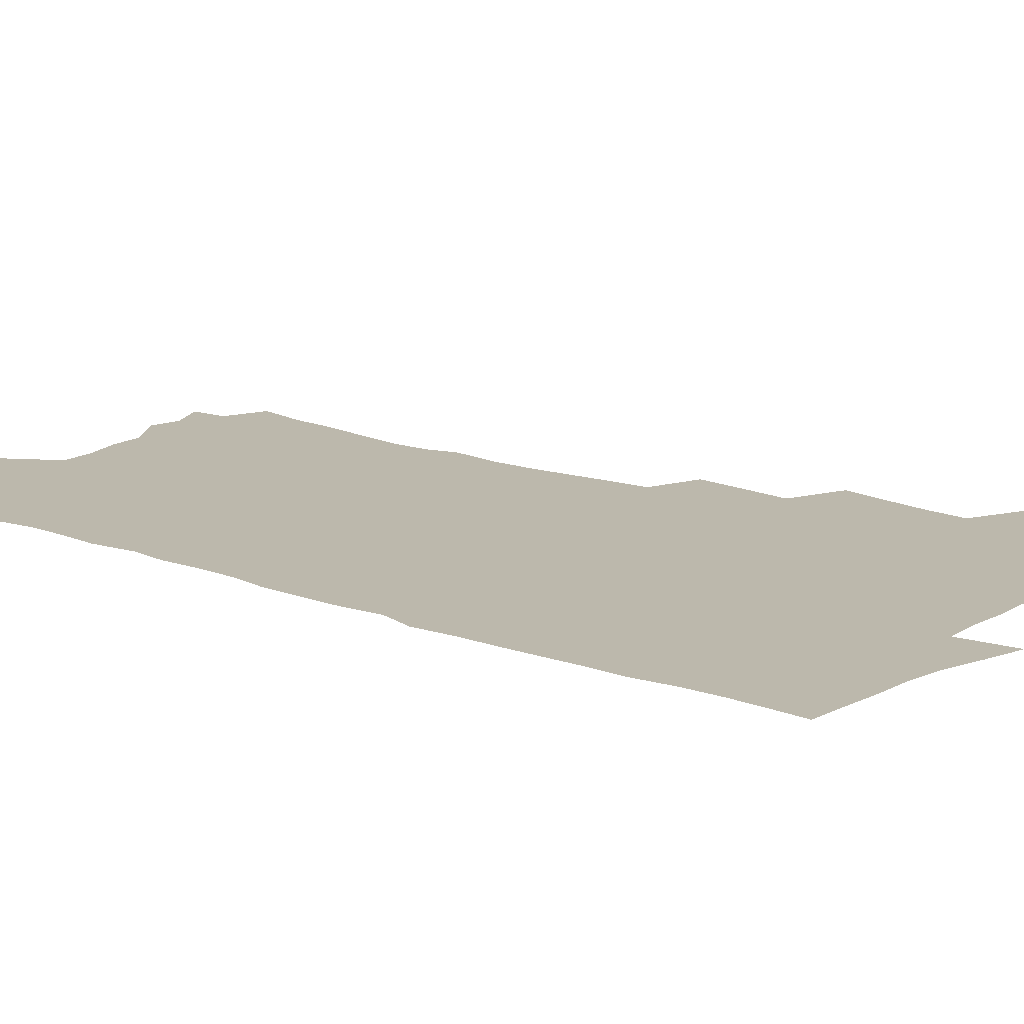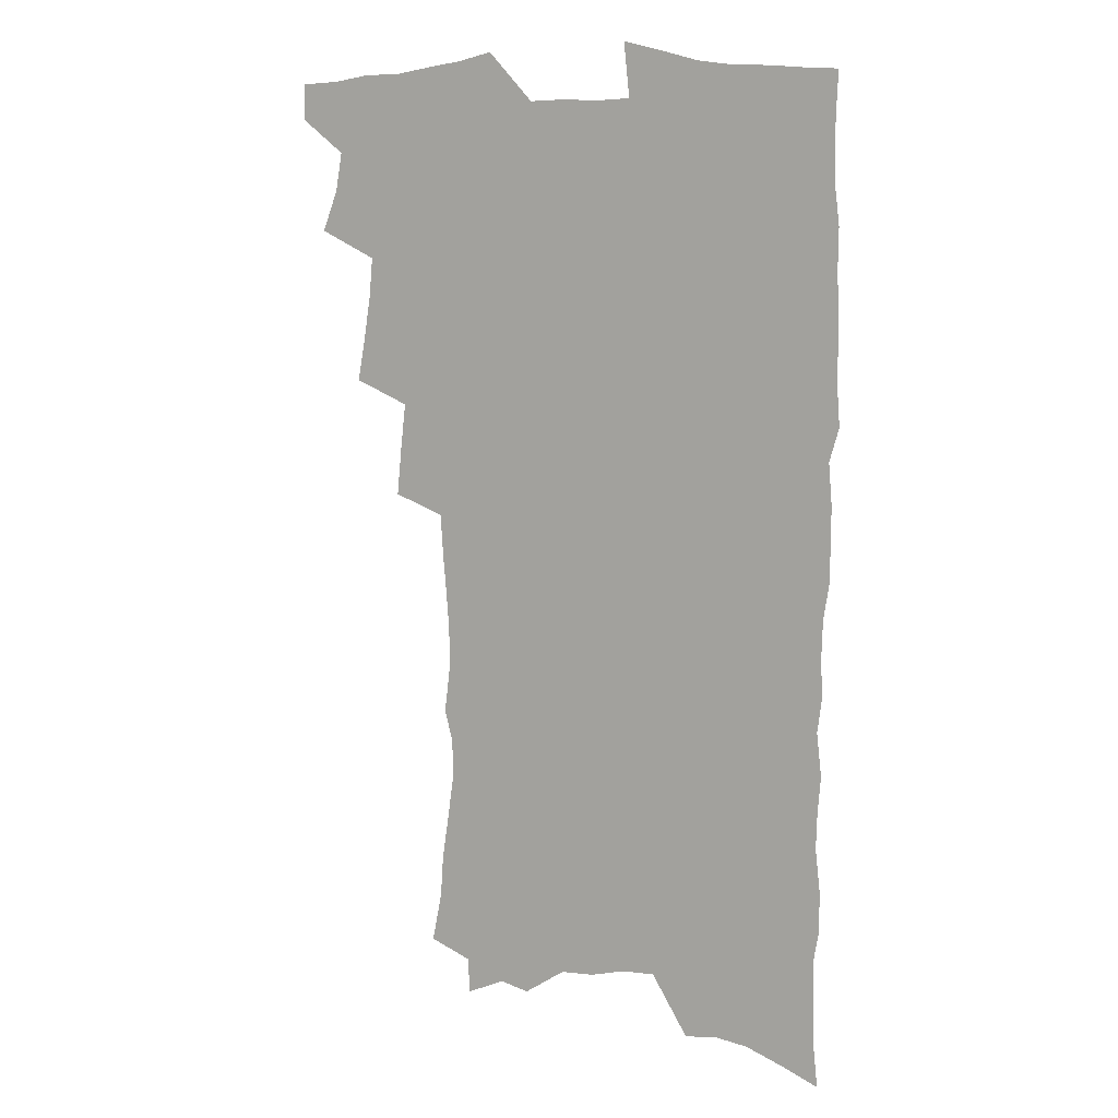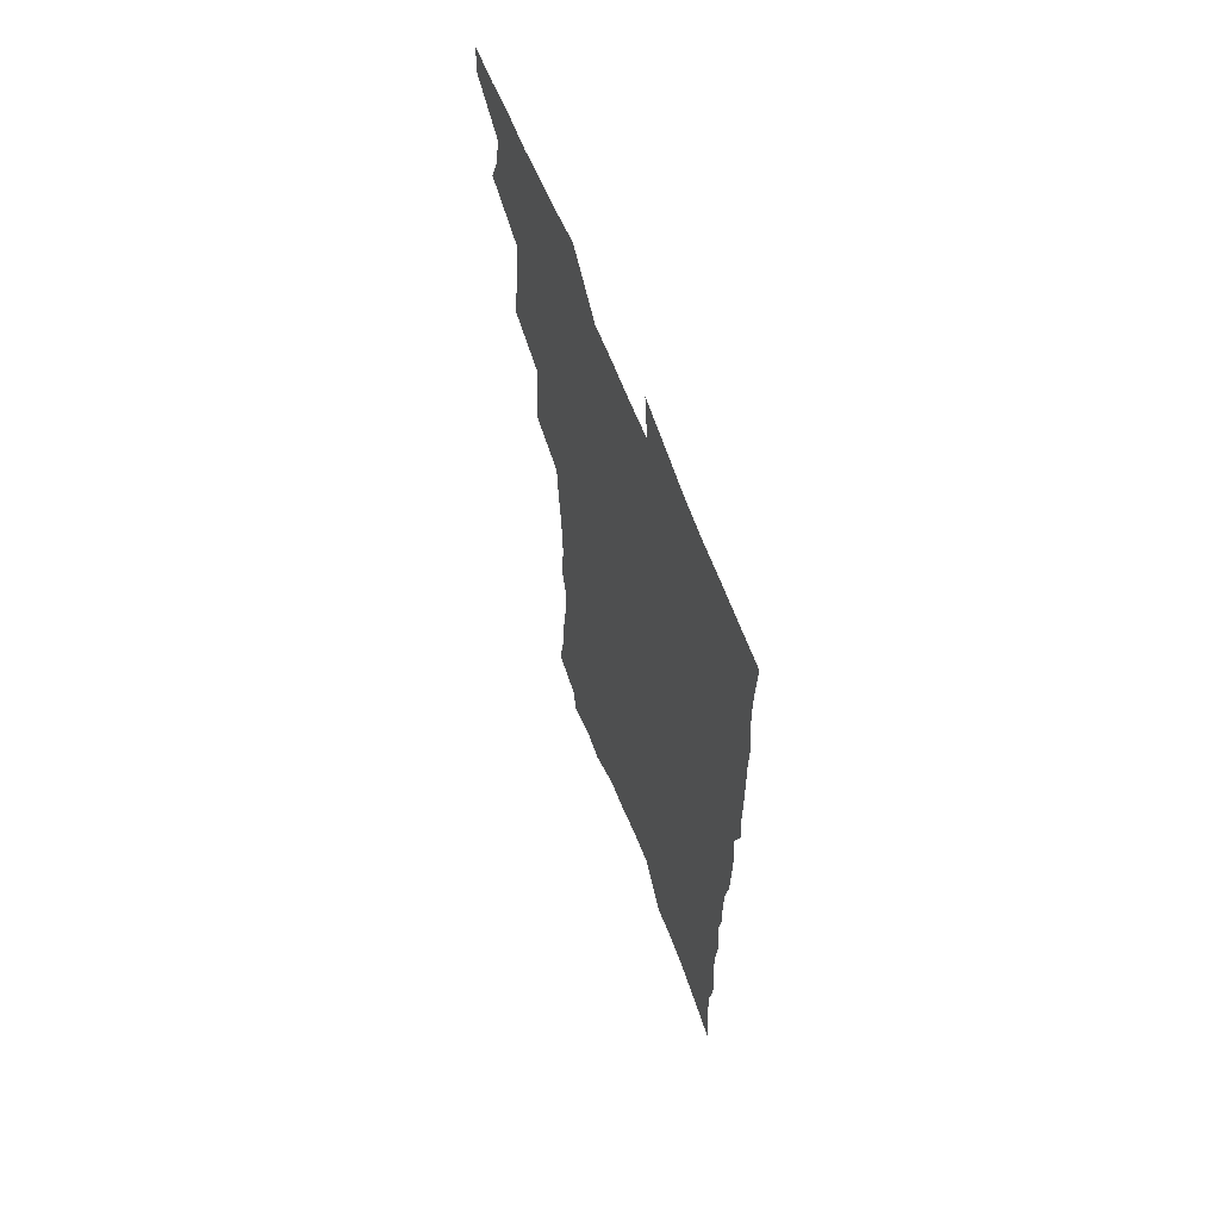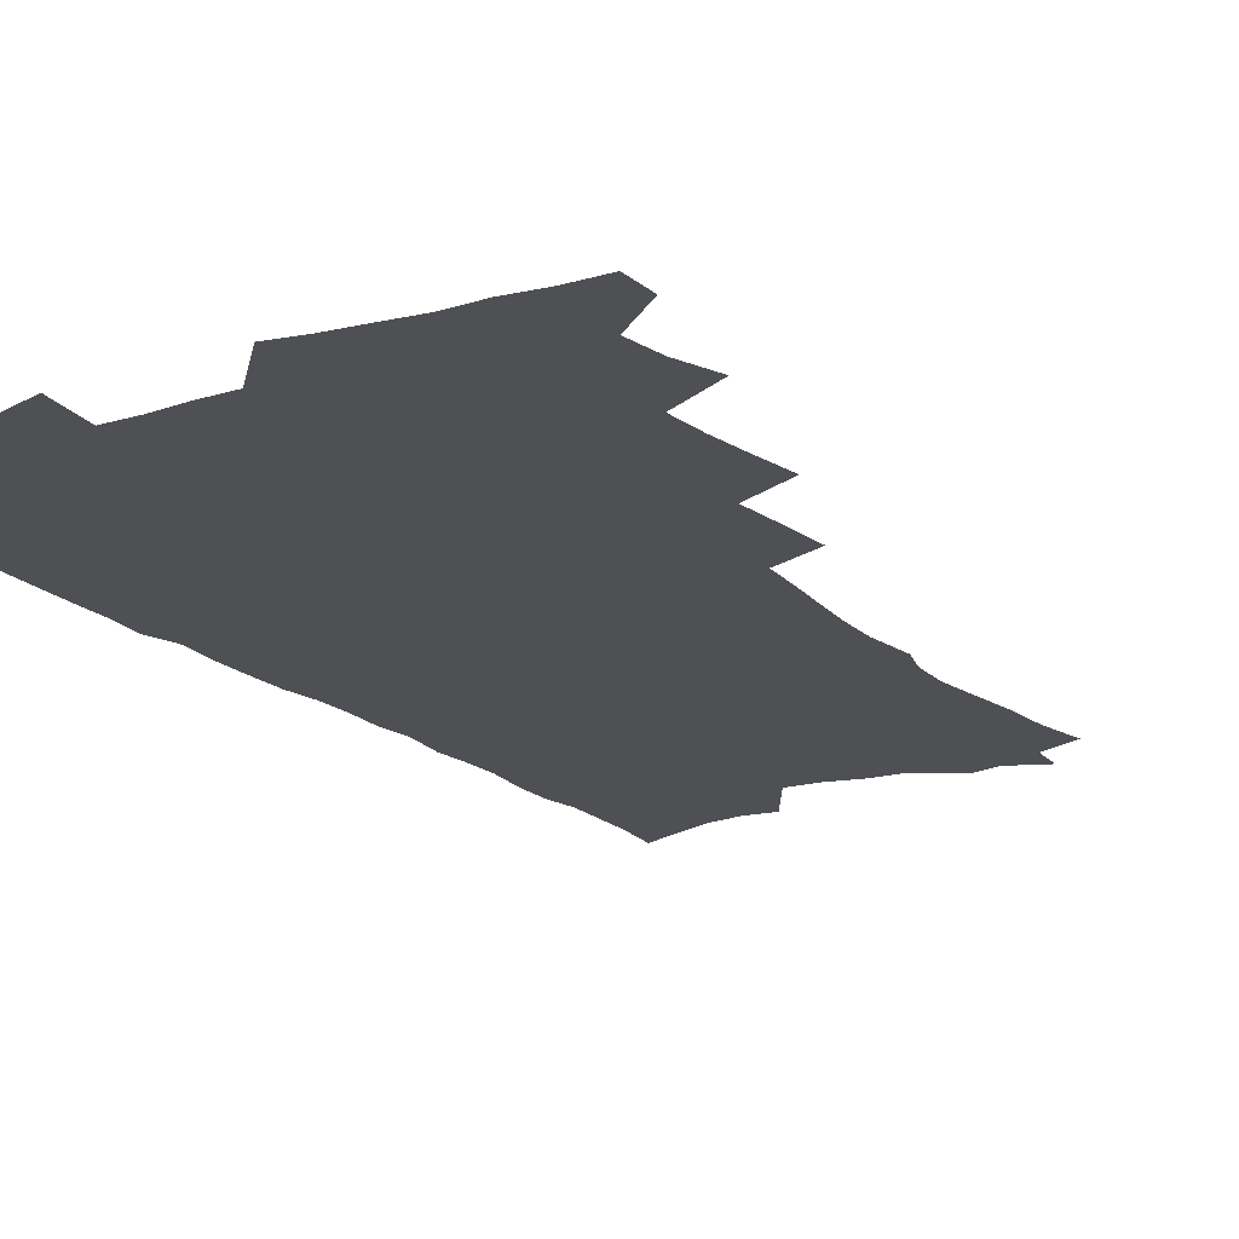
<metadata>
{"format":"obj","ext":"obj","renderer":"f3d","projection":"perspective","resolution":1024,"background":"white","views":[{"elev":14.6,"azim":128.9,"up":"+Z"},{"elev":8.7,"azim":26.4,"up":"+Y"},{"elev":65.1,"azim":68.6,"up":"+Y"},{"elev":-18.8,"azim":-148.4,"up":"+Z"}]}
</metadata>
<code>
v 463.7 550.2 0
v 464.2 564.9 0
v 472.8 503 0
v 479.3 520 0
v 482 535.8 0
v 482.2 550.5 0
v 480.3 565.6 0
v 489.2 439.3 0
v 492.4 457.5 0
v 495.2 474.9 0
v 496.7 491.5 0
v 500.2 507.9 0
v 499.1 522.1 0
v 498.5 536.8 0
v 497.5 551.4 0
v 494.9 567.9 0
v 508.1 390.8 0
v 509.9 410.2 0
v 512.1 429.7 0
v 513.1 446.7 0
v 513.2 462.4 0
v 510.7 476.6 0
v 514.7 494 0
v 515.9 509.2 0
v 515.1 523.1 0
v 513.9 537.8 0
v 512.3 552.9 0
v 510.7 568.1 0
v 523.7 194.2 0
v 527.8 214.9 0
v 528.9 231.9 0
v 531.8 250.8 0
v 534.4 269.6 0
v 534 285 0
v 530.6 297.6 0
v 533.1 317.7 0
v 532.8 334.3 0
v 531.6 350.4 0
v 530.2 366.4 0
v 529.1 383 0
v 528.2 399.6 0
v 528.5 416.8 0
v 528.3 432.8 0
v 529.8 449.8 0
v 531 466 0
v 530.6 480.7 0
v 529.8 495.2 0
v 529.8 509.6 0
v 529.7 524 0
v 529.3 538.5 0
v 527.2 554.5 0
v 525.2 570.4 0
v 542 172.8 0
v 541 187.5 0
v 542 204.5 0
v 547.5 227.8 0
v 549.3 245.9 0
v 550.6 263.4 0
v 549.7 278 0
v 549.9 294.4 0
v 548.3 308.9 0
v 550 328.1 0
v 548.2 342.2 0
v 547.7 358.3 0
v 547 374.2 0
v 545.4 388.9 0
v 544.9 405 0
v 546.4 422.7 0
v 546.1 437.5 0
v 545.3 452 0
v 545.6 467.1 0
v 546.2 482.1 0
v 546.4 496.4 0
v 546.3 510.5 0
v 546 524.6 0
v 544.2 539.7 0
v 541.9 556 0
v 539.7 572.4 0
v 557.7 180 0
v 560.4 199.2 0
v 562.9 219.5 0
v 563.6 236.3 0
v 565.5 255.2 0
v 565.7 271 0
v 565 285.9 0
v 564.3 300.9 0
v 563.4 316 0
v 564.3 334.1 0
v 563.3 348.8 0
v 562.9 364.3 0
v 561.2 378.1 0
v 560.4 393.1 0
v 559.9 408.2 0
v 561 424.9 0
v 560.9 439.7 0
v 560.3 453.8 0
v 561.1 469 0
v 561.3 483.3 0
v 561.5 497.3 0
v 561.8 511.1 0
v 561.6 524.5 0
v 559.8 539.4 0
v 557.1 556.6 0
v 554 575.7 0
v 570.1 177.3 0
v 576.6 208.3 0
v 578.1 227 0
v 578.1 242.6 0
v 578.7 259.3 0
v 578.4 274.3 0
v 578.1 289.9 0
v 577.3 304.5 0
v 577.4 321.4 0
v 577.2 337.1 0
v 577 352.9 0
v 576.6 367.8 0
v 576 382.5 0
v 575.9 397.8 0
v 575.6 412.6 0
v 574.9 426.4 0
v 574.9 440.9 0
v 574.7 455.1 0
v 575.7 470.4 0
v 575.2 483.9 0
v 575.8 498 0
v 576 511.5 0
v 575.4 525.1 0
v 574.3 539.6 0
v 572.8 555.5 0
v 587.3 188.7 0
v 590.8 214.2 0
v 592.2 233.2 0
v 591.5 246.7 0
v 591.5 262.4 0
v 591.4 278.1 0
v 590.6 292.2 0
v 590.3 307.8 0
v 590.2 323.6 0
v 589.9 338.8 0
v 589.9 355.5 0
v 589.6 369 0
v 589.7 385.1 0
v 589.4 399.7 0
v 589.2 414 0
v 589.6 429.1 0
v 588.6 442.2 0
v 589.3 457.3 0
v 589.5 471.2 0
v 589.3 484.7 0
v 589.4 498.3 0
v 589.5 511.8 0
v 589.2 525.7 0
v 588.5 540.4 0
v 587.4 555.9 0
v 601.3 189.6 0
v 603.7 215.7 0
v 604.1 232.8 0
v 603.8 247.1 0
v 603.9 263.9 0
v 603.8 280.1 0
v 603.6 295.3 0
v 603.4 311 0
v 603.2 326.7 0
v 602.8 340.9 0
v 602.6 354.3 0
v 602.5 370.5 0
v 602.7 385.9 0
v 602.6 400.9 0
v 602.5 414.7 0
v 602.7 430.2 0
v 602.4 443.4 0
v 603 458.3 0
v 602.9 471.6 0
v 602.8 484.9 0
v 602.8 498.1 0
v 603.3 511.9 0
v 603.3 525.7 0
v 603.2 539.8 0
v 602.4 555.2 0
v 615.7 193.4 0
v 616.4 214.8 0
v 616.6 234.1 0
v 616.5 249.4 0
v 616.3 264.7 0
v 616.2 281.5 0
v 615.9 295.7 0
v 615.8 311.4 0
v 615.6 326.5 0
v 615.4 341.8 0
v 615.2 356.1 0
v 615.2 371.7 0
v 615.8 384.8 0
v 615.7 400.2 0
v 615.7 414.4 0
v 615.7 430 0
v 615.8 444.2 0
v 616.1 458.2 0
v 616.3 471.7 0
v 616.8 485.2 0
v 617.3 498.7 0
v 617 512.1 0
v 617.3 525.6 0
v 617.4 539.3 0
v 616.8 555.8 0
v 614.5 578.1 0
v 629.7 194.2 0
v 629.3 215.7 0
v 629.1 233.1 0
v 628.8 250.2 0
v 628.7 264.9 0
v 628.5 281.8 0
v 628.3 296.4 0
v 628.2 312.1 0
v 628.1 326.7 0
v 628.1 342.5 0
v 627.9 357.3 0
v 628.5 369.7 0
v 628.6 386.7 0
v 628.5 401.2 0
v 628.9 414.5 0
v 628.9 429.6 0
v 629.1 443.7 0
v 629.1 458.1 0
v 629.6 471.2 0
v 630.6 484.2 0
v 630.5 498.8 0
v 630.8 511.9 0
v 631.2 525.2 0
v 631.4 539.4 0
v 631.7 553.7 0
v 630.2 574.1 0
v 644.9 169.4 0
v 643.1 194.2 0
v 642.4 213.5 0
v 641.8 231.6 0
v 641.6 247.6 0
v 640.9 265.8 0
v 640.7 281.4 0
v 640.7 296 0
v 641.3 309.3 0
v 640.3 328.3 0
v 640.8 341.3 0
v 640.5 357 0
v 641 370.8 0
v 641.4 385.1 0
v 641.4 399.7 0
v 642.5 412.6 0
v 642 429.2 0
v 642.6 442.6 0
v 642.7 456.7 0
v 643.3 470.2 0
v 643.9 483.9 0
v 644.1 498.1 0
v 644.8 511.5 0
v 645.1 525.1 0
v 645.5 539.2 0
v 645.9 553.5 0
v 646.3 569.6 0
v 658.3 171.3 0
v 657 190.9 0
v 655.8 210.8 0
v 654.7 229.5 0
v 654.5 245.5 0
v 653.7 263.1 0
v 653.8 278.3 0
v 653 295 0
v 653.9 308.3 0
v 653.3 325.1 0
v 653.3 340.2 0
v 653.5 354.8 0
v 654.5 368.2 0
v 654.4 383.5 0
v 656.2 396.5 0
v 655.4 413 0
v 655.5 427.4 0
v 656.2 441.1 0
v 656.7 455 0
v 656.8 469.2 0
v 657.6 482.5 0
v 657 498.3 0
v 658.3 511 0
v 659.1 524.6 0
v 659.6 538.5 0
v 660.4 553.1 0
v 661.3 567.5 0
v 672.1 169.5 0
v 671 187.7 0
v 670.2 205.6 0
v 669.2 223.8 0
v 668.1 241.7 0
v 668.7 256.6 0
v 667.6 274.1 0
v 667.3 289.8 0
v 667.4 305 0
v 666.8 321.2 0
v 668.9 334 0
v 667.4 351.3 0
v 667.3 366.4 0
v 668.4 380.3 0
v 669.8 394.1 0
v 669.6 409.8 0
v 670.8 423.7 0
v 670.5 438.8 0
v 670.4 453.5 0
v 671.1 467.5 0
v 671.5 481.7 0
v 671.2 496.3 0
v 673.3 509.7 0
v 672.9 524.3 0
v 673.4 537.6 0
v 674.8 552.2 0
v 675.8 567 0
v 687.2 164.1 0
v 686.7 181 0
v 684.5 201.3 0
v 683.5 218.8 0
v 683.9 234.5 0
v 682.9 251.6 0
v 682.8 267.5 0
v 683.2 282.7 0
v 682.1 299.6 0
v 681 316.3 0
v 682.3 330.4 0
v 683 345.2 0
v 682.5 361 0
v 685.3 374.2 0
v 684.1 390.9 0
v 685.5 405.1 0
v 685.6 420.5 0
v 684.9 436.3 0
v 684.8 451.1 0
v 686.4 464.9 0
v 687.1 479.3 0
v 688.4 493.5 0
v 687.4 509 0
v 688.2 523.1 0
v 688.7 537.2 0
v 689 551.3 0
v 690.2 565.8 0
v 703.2 157.5 0
v 701.2 176.8 0
v 700.8 193.5 0
v 700.6 209.9 0
v 702.9 223.5 0
v 702.9 239.6 0
v 700.9 257.6 0
v 701.4 272.8 0
v 702.6 287.4 0
v 700.6 305.4 0
v 702.4 319.5 0
v 701.8 335.9 0
v 702.3 351.3 0
v 704.5 365.3 0
v 704.9 381.1 0
v 704.9 397 0
v 703.5 414.1 0
v 707.5 427.8 0
v 706.4 444 0
v 706.4 459.4 0
v 706.1 474.8 0
v 705.6 490.2 0
v 705.9 505.3 0
v 703.9 521.6 0
v 703.5 536.5 0
v 703.9 550.7 0
v 704.6 564.9 0
v 706 586 0
f 5 6 1
f 1 6 2
f 6 7 2
f 11 12 3
f 3 12 4
f 12 13 4
f 4 13 5
f 13 14 5
f 5 14 6
f 14 15 6
f 6 15 7
f 15 16 7
f 19 20 8
f 8 20 9
f 20 21 9
f 9 21 10
f 21 22 10
f 10 22 11
f 22 23 11
f 11 23 12
f 23 24 12
f 12 24 13
f 24 25 13
f 13 25 14
f 25 26 14
f 14 26 15
f 26 27 15
f 15 27 16
f 27 28 16
f 40 41 17
f 17 41 18
f 41 42 18
f 18 42 19
f 42 43 19
f 19 43 20
f 43 44 20
f 20 44 21
f 44 45 21
f 21 45 22
f 45 46 22
f 22 46 23
f 46 47 23
f 23 47 24
f 47 48 24
f 24 48 25
f 48 49 25
f 25 49 26
f 49 50 26
f 26 50 27
f 50 51 27
f 27 51 28
f 51 52 28
f 54 55 29
f 29 55 30
f 55 56 30
f 30 56 31
f 56 57 31
f 31 57 32
f 57 58 32
f 32 58 33
f 58 59 33
f 33 59 34
f 59 60 34
f 34 60 35
f 60 61 35
f 35 61 36
f 61 62 36
f 36 62 37
f 62 63 37
f 37 63 38
f 63 64 38
f 38 64 39
f 64 65 39
f 39 65 40
f 65 66 40
f 40 66 41
f 66 67 41
f 41 67 42
f 67 68 42
f 42 68 43
f 68 69 43
f 43 69 44
f 69 70 44
f 44 70 45
f 70 71 45
f 45 71 46
f 71 72 46
f 46 72 47
f 72 73 47
f 47 73 48
f 73 74 48
f 48 74 49
f 74 75 49
f 49 75 50
f 75 76 50
f 50 76 51
f 76 77 51
f 51 77 52
f 77 78 52
f 53 79 54
f 79 80 54
f 54 80 55
f 80 81 55
f 55 81 56
f 81 82 56
f 56 82 57
f 82 83 57
f 57 83 58
f 83 84 58
f 58 84 59
f 84 85 59
f 59 85 60
f 85 86 60
f 60 86 61
f 86 87 61
f 61 87 62
f 87 88 62
f 62 88 63
f 88 89 63
f 63 89 64
f 89 90 64
f 64 90 65
f 90 91 65
f 65 91 66
f 91 92 66
f 66 92 67
f 92 93 67
f 67 93 68
f 93 94 68
f 68 94 69
f 94 95 69
f 69 95 70
f 95 96 70
f 70 96 71
f 96 97 71
f 71 97 72
f 97 98 72
f 72 98 73
f 98 99 73
f 73 99 74
f 99 100 74
f 74 100 75
f 100 101 75
f 75 101 76
f 101 102 76
f 76 102 77
f 102 103 77
f 77 103 78
f 103 104 78
f 79 105 80
f 105 106 80
f 80 106 81
f 106 107 81
f 81 107 82
f 107 108 82
f 82 108 83
f 108 109 83
f 83 109 84
f 109 110 84
f 84 110 85
f 110 111 85
f 85 111 86
f 111 112 86
f 86 112 87
f 112 113 87
f 87 113 88
f 113 114 88
f 88 114 89
f 114 115 89
f 89 115 90
f 115 116 90
f 90 116 91
f 116 117 91
f 91 117 92
f 117 118 92
f 92 118 93
f 118 119 93
f 93 119 94
f 119 120 94
f 94 120 95
f 120 121 95
f 95 121 96
f 121 122 96
f 96 122 97
f 122 123 97
f 97 123 98
f 123 124 98
f 98 124 99
f 124 125 99
f 99 125 100
f 125 126 100
f 100 126 101
f 126 127 101
f 101 127 102
f 127 128 102
f 102 128 103
f 128 129 103
f 103 129 104
f 105 130 106
f 130 131 106
f 106 131 107
f 131 132 107
f 107 132 108
f 132 133 108
f 108 133 109
f 133 134 109
f 109 134 110
f 134 135 110
f 110 135 111
f 135 136 111
f 111 136 112
f 136 137 112
f 112 137 113
f 137 138 113
f 113 138 114
f 138 139 114
f 114 139 115
f 139 140 115
f 115 140 116
f 140 141 116
f 116 141 117
f 141 142 117
f 117 142 118
f 142 143 118
f 118 143 119
f 143 144 119
f 119 144 120
f 144 145 120
f 120 145 121
f 145 146 121
f 121 146 122
f 146 147 122
f 122 147 123
f 147 148 123
f 123 148 124
f 148 149 124
f 124 149 125
f 149 150 125
f 125 150 126
f 150 151 126
f 126 151 127
f 151 152 127
f 127 152 128
f 152 153 128
f 128 153 129
f 153 154 129
f 130 155 131
f 155 156 131
f 131 156 132
f 156 157 132
f 132 157 133
f 157 158 133
f 133 158 134
f 158 159 134
f 134 159 135
f 159 160 135
f 135 160 136
f 160 161 136
f 136 161 137
f 161 162 137
f 137 162 138
f 162 163 138
f 138 163 139
f 163 164 139
f 139 164 140
f 164 165 140
f 140 165 141
f 165 166 141
f 141 166 142
f 166 167 142
f 142 167 143
f 167 168 143
f 143 168 144
f 168 169 144
f 144 169 145
f 169 170 145
f 145 170 146
f 170 171 146
f 146 171 147
f 171 172 147
f 147 172 148
f 172 173 148
f 148 173 149
f 173 174 149
f 149 174 150
f 174 175 150
f 150 175 151
f 175 176 151
f 151 176 152
f 176 177 152
f 152 177 153
f 177 178 153
f 153 178 154
f 178 179 154
f 155 180 156
f 180 181 156
f 156 181 157
f 181 182 157
f 157 182 158
f 182 183 158
f 158 183 159
f 183 184 159
f 159 184 160
f 184 185 160
f 160 185 161
f 185 186 161
f 161 186 162
f 186 187 162
f 162 187 163
f 187 188 163
f 163 188 164
f 188 189 164
f 164 189 165
f 189 190 165
f 165 190 166
f 190 191 166
f 166 191 167
f 191 192 167
f 167 192 168
f 192 193 168
f 168 193 169
f 193 194 169
f 169 194 170
f 194 195 170
f 170 195 171
f 195 196 171
f 171 196 172
f 196 197 172
f 172 197 173
f 197 198 173
f 173 198 174
f 198 199 174
f 174 199 175
f 199 200 175
f 175 200 176
f 200 201 176
f 176 201 177
f 201 202 177
f 177 202 178
f 202 203 178
f 178 203 179
f 203 204 179
f 180 206 181
f 206 207 181
f 181 207 182
f 207 208 182
f 182 208 183
f 208 209 183
f 183 209 184
f 209 210 184
f 184 210 185
f 210 211 185
f 185 211 186
f 211 212 186
f 186 212 187
f 212 213 187
f 187 213 188
f 213 214 188
f 188 214 189
f 214 215 189
f 189 215 190
f 215 216 190
f 190 216 191
f 216 217 191
f 191 217 192
f 217 218 192
f 192 218 193
f 218 219 193
f 193 219 194
f 219 220 194
f 194 220 195
f 220 221 195
f 195 221 196
f 221 222 196
f 196 222 197
f 222 223 197
f 197 223 198
f 223 224 198
f 198 224 199
f 224 225 199
f 199 225 200
f 225 226 200
f 200 226 201
f 226 227 201
f 201 227 202
f 227 228 202
f 202 228 203
f 228 229 203
f 203 229 204
f 229 230 204
f 204 230 205
f 230 231 205
f 232 233 206
f 206 233 207
f 233 234 207
f 207 234 208
f 234 235 208
f 208 235 209
f 235 236 209
f 209 236 210
f 236 237 210
f 210 237 211
f 237 238 211
f 211 238 212
f 238 239 212
f 212 239 213
f 239 240 213
f 213 240 214
f 240 241 214
f 214 241 215
f 241 242 215
f 215 242 216
f 242 243 216
f 216 243 217
f 243 244 217
f 217 244 218
f 244 245 218
f 218 245 219
f 245 246 219
f 219 246 220
f 246 247 220
f 220 247 221
f 247 248 221
f 221 248 222
f 248 249 222
f 222 249 223
f 249 250 223
f 223 250 224
f 250 251 224
f 224 251 225
f 251 252 225
f 225 252 226
f 252 253 226
f 226 253 227
f 253 254 227
f 227 254 228
f 254 255 228
f 228 255 229
f 255 256 229
f 229 256 230
f 256 257 230
f 230 257 231
f 257 258 231
f 232 259 233
f 259 260 233
f 233 260 234
f 260 261 234
f 234 261 235
f 261 262 235
f 235 262 236
f 262 263 236
f 236 263 237
f 263 264 237
f 237 264 238
f 264 265 238
f 238 265 239
f 265 266 239
f 239 266 240
f 266 267 240
f 240 267 241
f 267 268 241
f 241 268 242
f 268 269 242
f 242 269 243
f 269 270 243
f 243 270 244
f 270 271 244
f 244 271 245
f 271 272 245
f 245 272 246
f 272 273 246
f 246 273 247
f 273 274 247
f 247 274 248
f 274 275 248
f 248 275 249
f 275 276 249
f 249 276 250
f 276 277 250
f 250 277 251
f 277 278 251
f 251 278 252
f 278 279 252
f 252 279 253
f 279 280 253
f 253 280 254
f 280 281 254
f 254 281 255
f 281 282 255
f 255 282 256
f 282 283 256
f 256 283 257
f 283 284 257
f 257 284 258
f 284 285 258
f 259 286 260
f 286 287 260
f 260 287 261
f 287 288 261
f 261 288 262
f 288 289 262
f 262 289 263
f 289 290 263
f 263 290 264
f 290 291 264
f 264 291 265
f 291 292 265
f 265 292 266
f 292 293 266
f 266 293 267
f 293 294 267
f 267 294 268
f 294 295 268
f 268 295 269
f 295 296 269
f 269 296 270
f 296 297 270
f 270 297 271
f 297 298 271
f 271 298 272
f 298 299 272
f 272 299 273
f 299 300 273
f 273 300 274
f 300 301 274
f 274 301 275
f 301 302 275
f 275 302 276
f 302 303 276
f 276 303 277
f 303 304 277
f 277 304 278
f 304 305 278
f 278 305 279
f 305 306 279
f 279 306 280
f 306 307 280
f 280 307 281
f 307 308 281
f 281 308 282
f 308 309 282
f 282 309 283
f 309 310 283
f 283 310 284
f 310 311 284
f 284 311 285
f 311 312 285
f 286 313 287
f 313 314 287
f 287 314 288
f 314 315 288
f 288 315 289
f 315 316 289
f 289 316 290
f 316 317 290
f 290 317 291
f 317 318 291
f 291 318 292
f 318 319 292
f 292 319 293
f 319 320 293
f 293 320 294
f 320 321 294
f 294 321 295
f 321 322 295
f 295 322 296
f 322 323 296
f 296 323 297
f 323 324 297
f 297 324 298
f 324 325 298
f 298 325 299
f 325 326 299
f 299 326 300
f 326 327 300
f 300 327 301
f 327 328 301
f 301 328 302
f 328 329 302
f 302 329 303
f 329 330 303
f 303 330 304
f 330 331 304
f 304 331 305
f 331 332 305
f 305 332 306
f 332 333 306
f 306 333 307
f 333 334 307
f 307 334 308
f 334 335 308
f 308 335 309
f 335 336 309
f 309 336 310
f 336 337 310
f 310 337 311
f 337 338 311
f 311 338 312
f 338 339 312
f 313 340 314
f 340 341 314
f 314 341 315
f 341 342 315
f 315 342 316
f 342 343 316
f 316 343 317
f 343 344 317
f 317 344 318
f 344 345 318
f 318 345 319
f 345 346 319
f 319 346 320
f 346 347 320
f 320 347 321
f 347 348 321
f 321 348 322
f 348 349 322
f 322 349 323
f 349 350 323
f 323 350 324
f 350 351 324
f 324 351 325
f 351 352 325
f 325 352 326
f 352 353 326
f 326 353 327
f 353 354 327
f 327 354 328
f 354 355 328
f 328 355 329
f 355 356 329
f 329 356 330
f 356 357 330
f 330 357 331
f 357 358 331
f 331 358 332
f 358 359 332
f 332 359 333
f 359 360 333
f 333 360 334
f 360 361 334
f 334 361 335
f 361 362 335
f 335 362 336
f 362 363 336
f 336 363 337
f 363 364 337
f 337 364 338
f 364 365 338
f 338 365 339
f 365 366 339

</code>
